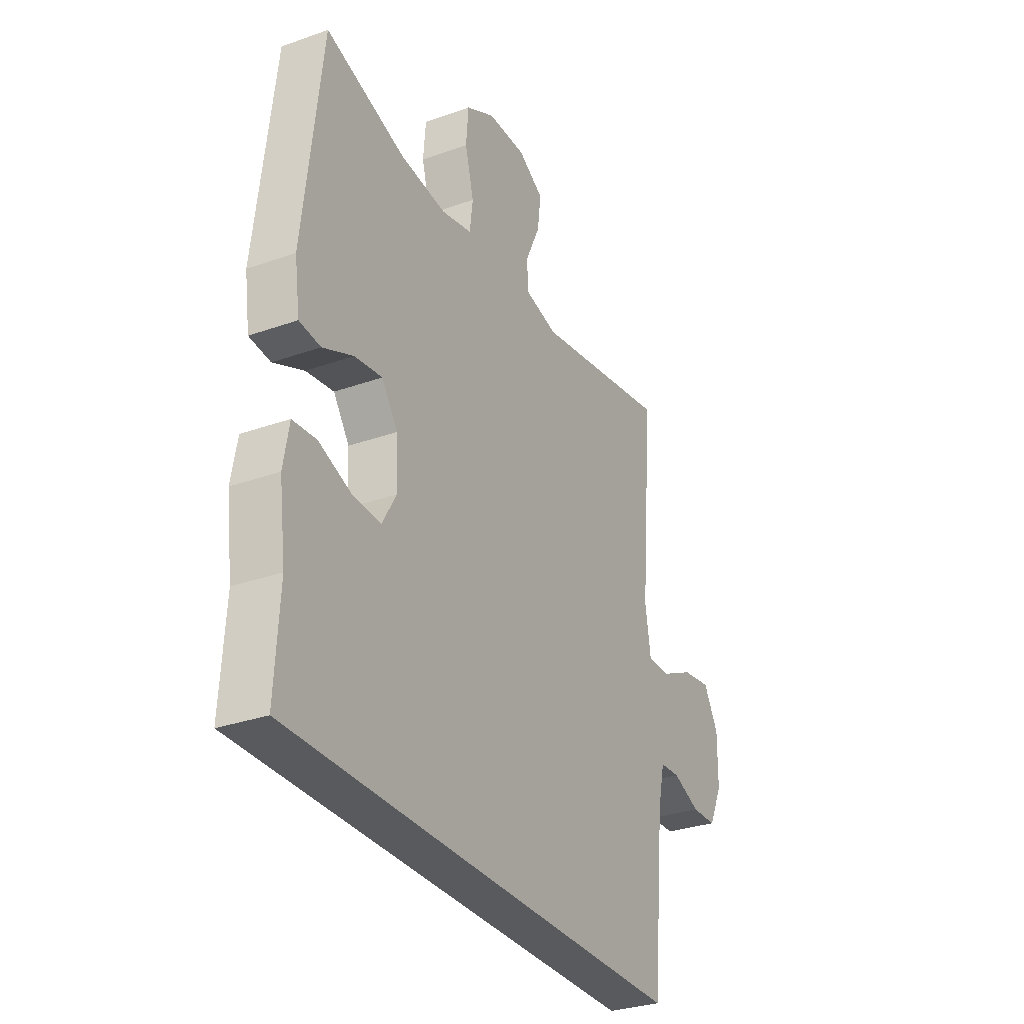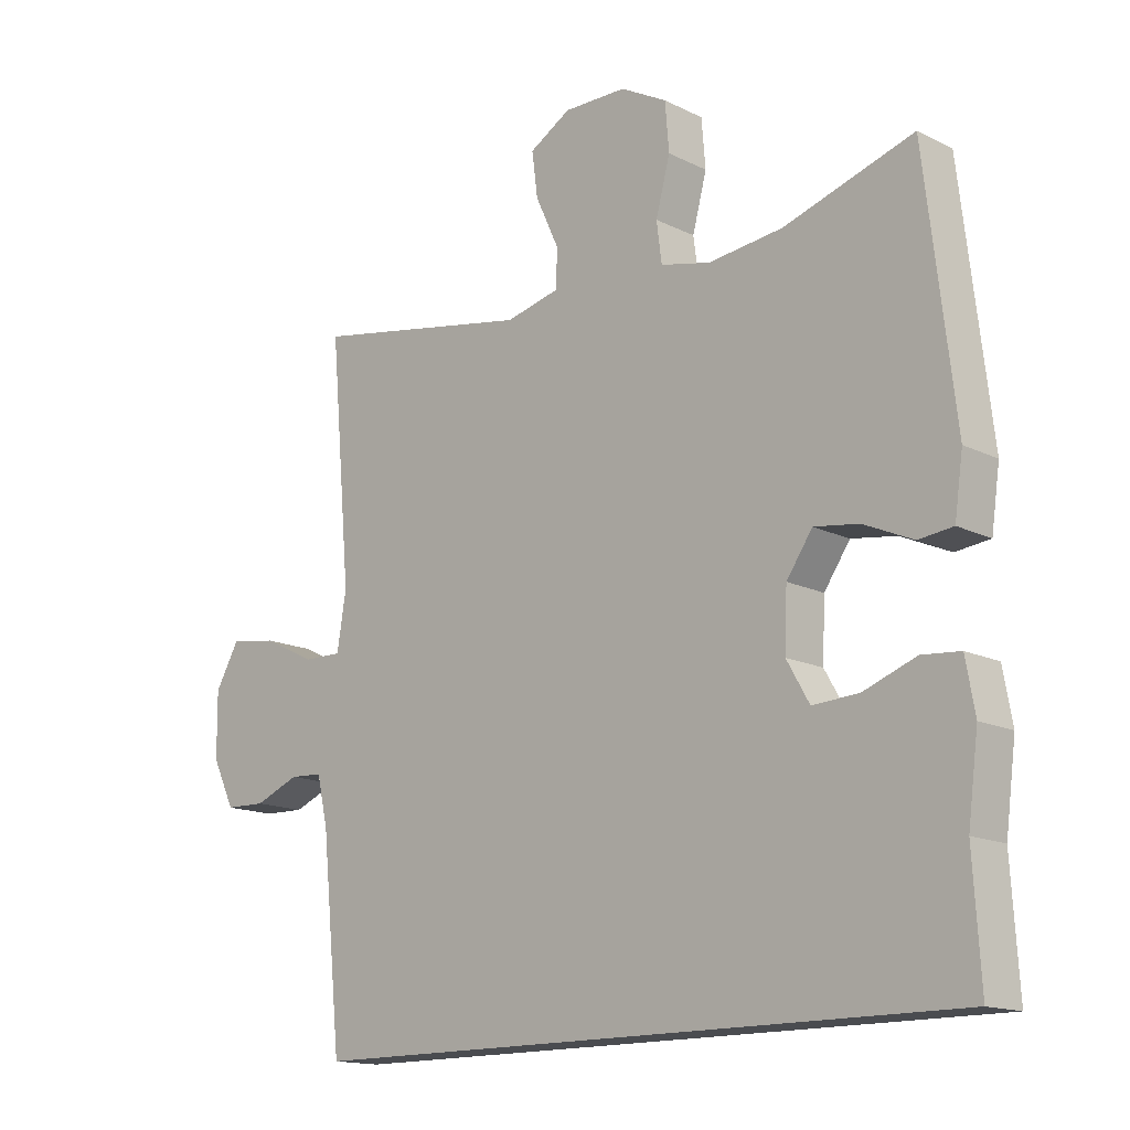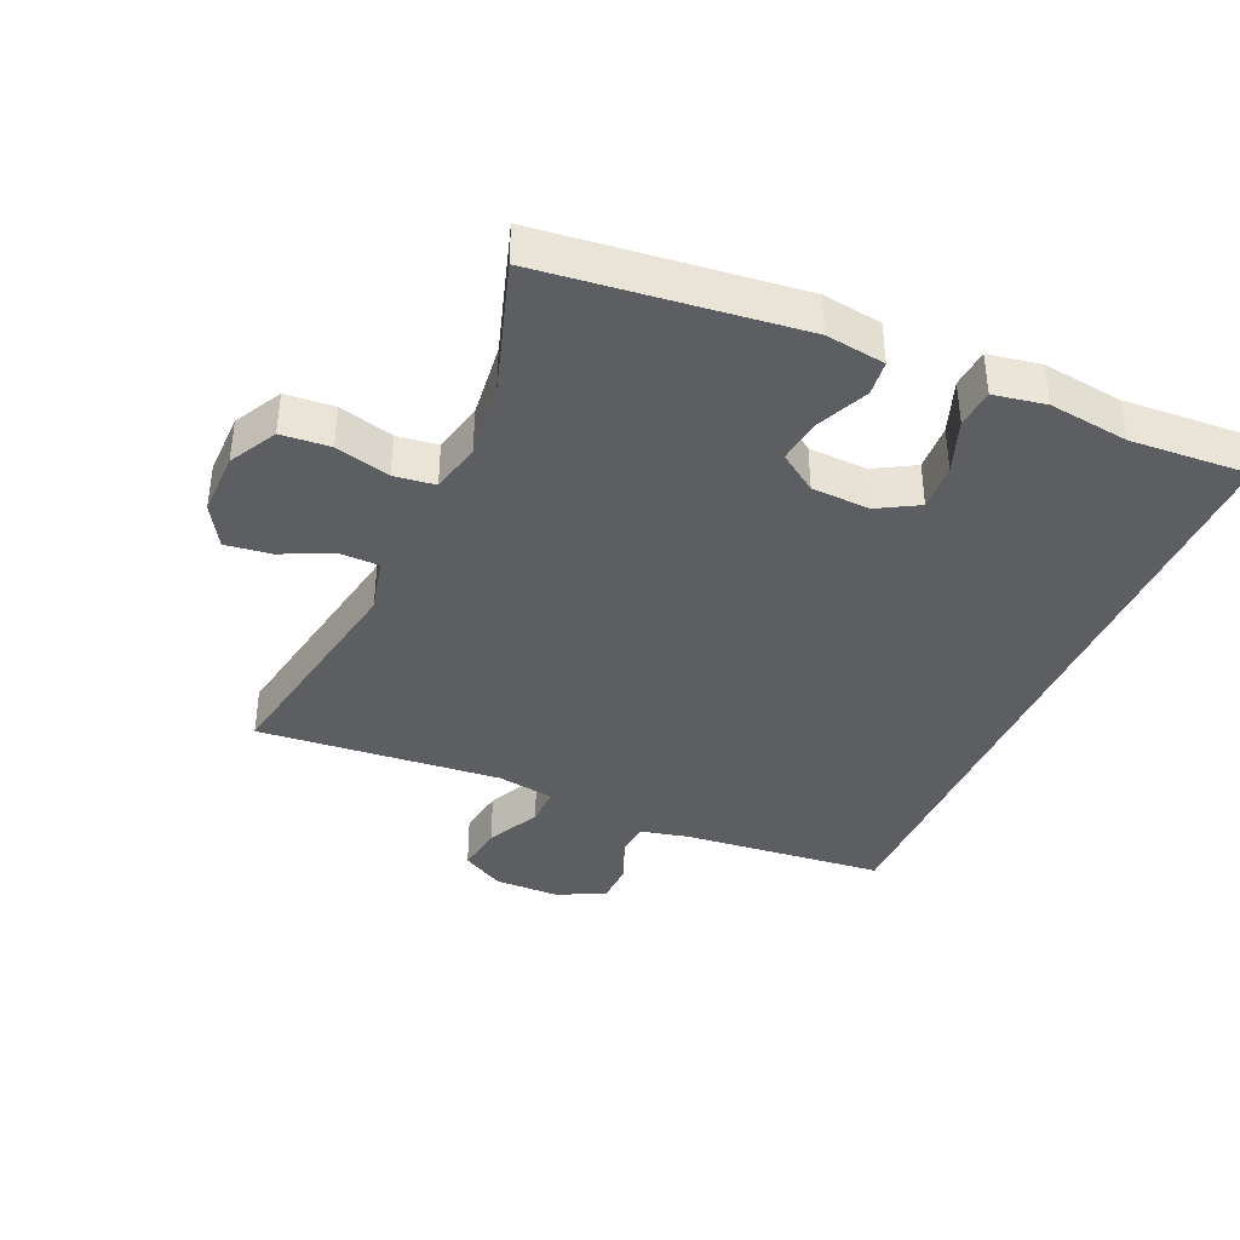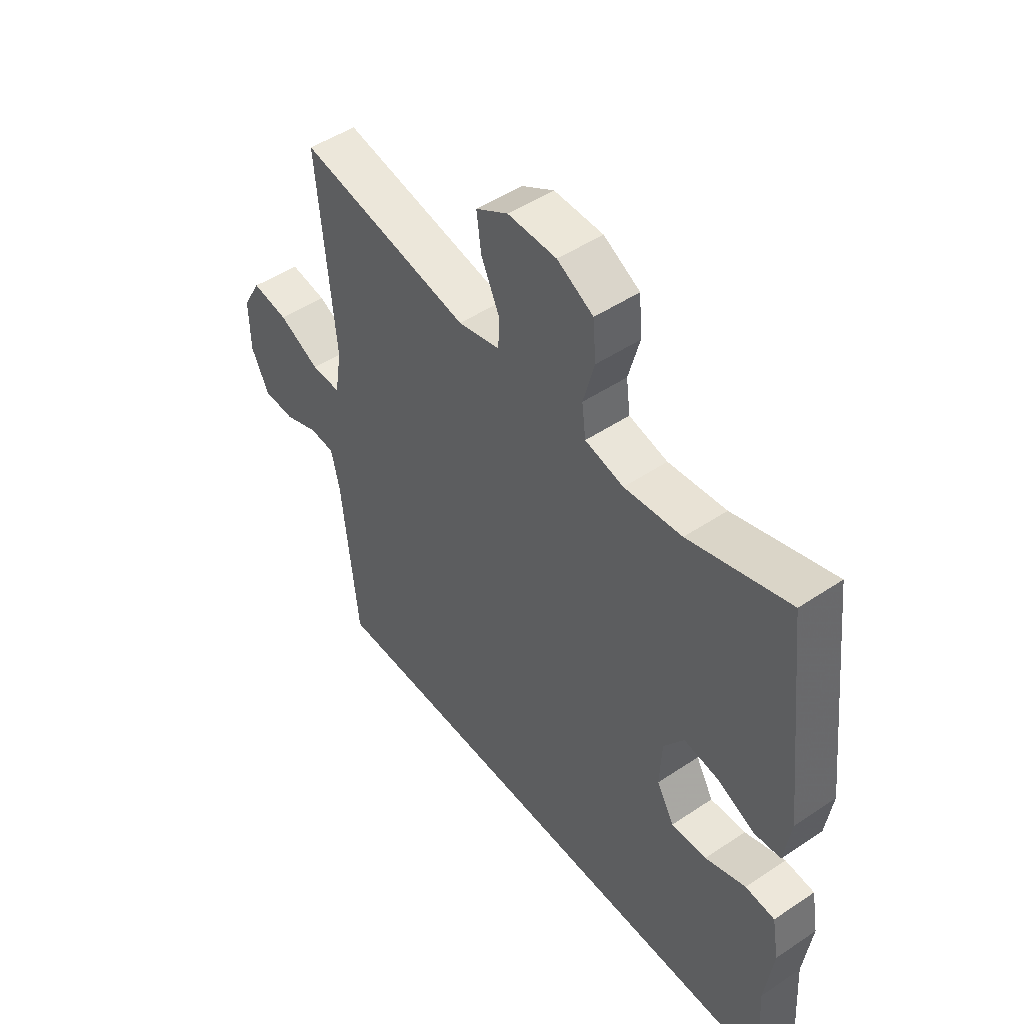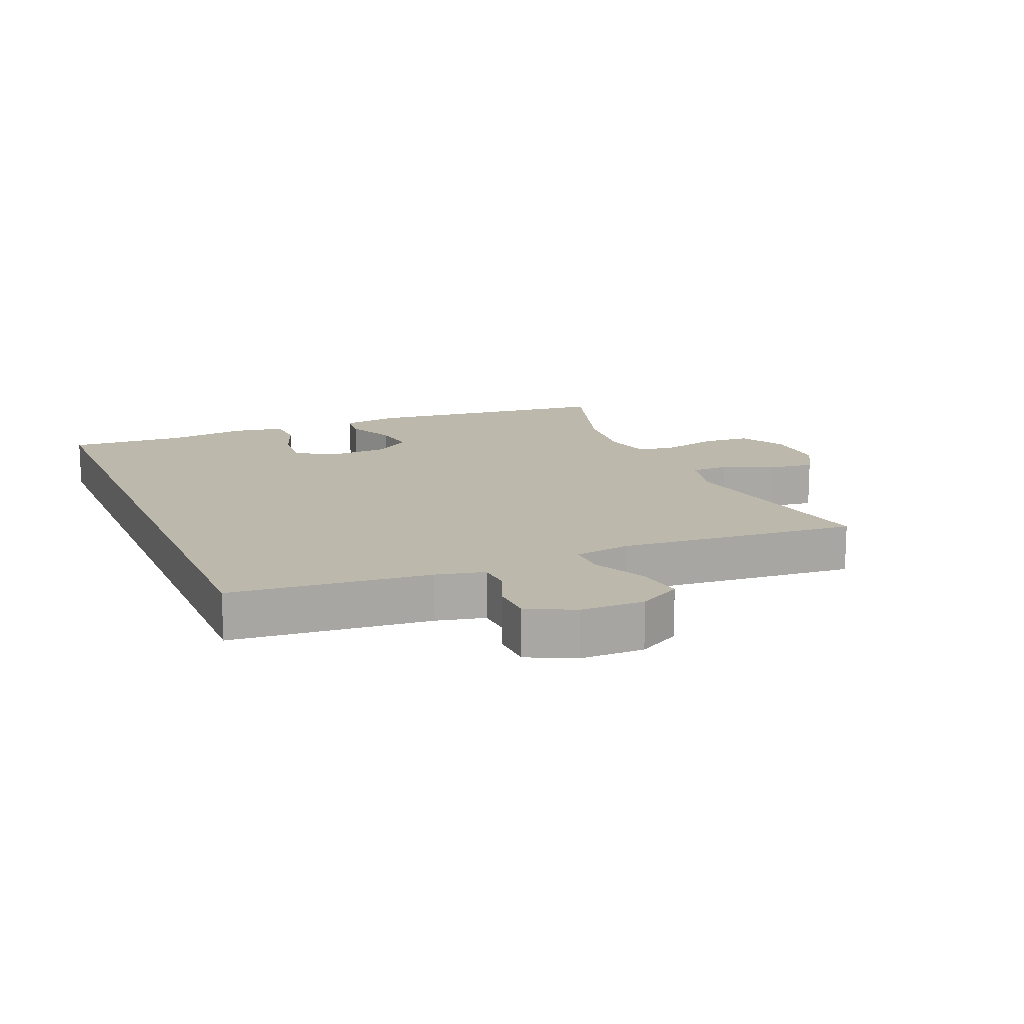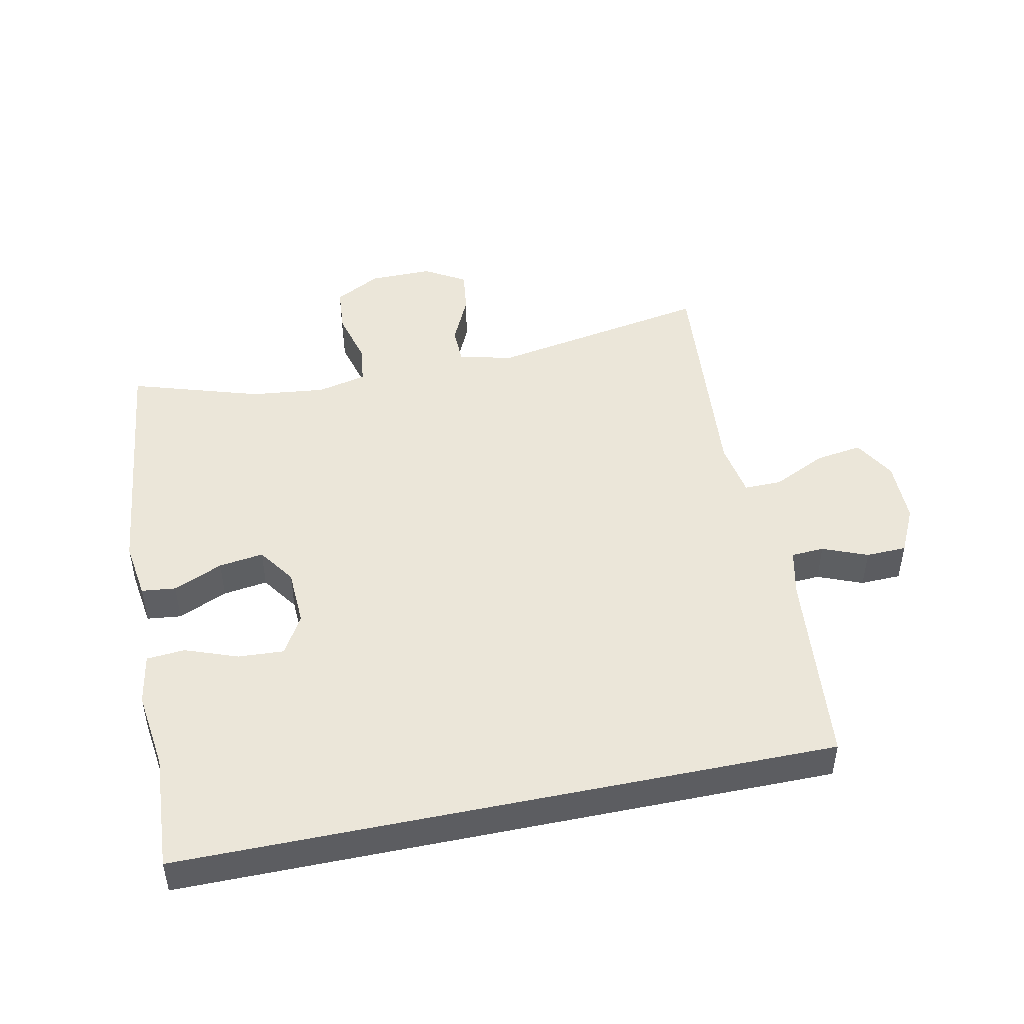
<metadata>
{"format":"obj","ext":"obj","renderer":"f3d","projection":"perspective","resolution":1024,"background":"white","views":[{"elev":-30.9,"azim":117.0,"up":"+Z"},{"elev":-15.1,"azim":43.6,"up":"+Z"},{"elev":-38.8,"azim":66.3,"up":"+Y"},{"elev":48.8,"azim":53.3,"up":"+Z"},{"elev":14.8,"azim":-112.9,"up":"+Y"},{"elev":47.3,"azim":168.2,"up":"+Y"}]}
</metadata>
<code>
v 0.5 0.07 0.5
v 0.545 0.07 0.112
v 0.532 0.07 0.022
v 0.479 0.07 0.016
v 0.403 0.07 0.05
v 0.334 0.07 0.06
v 0.294 0.07 0.002
v 0.29 0.07 -0.087
v 0.325 0.07 -0.148
v 0.396 0.07 -0.144
v 0.477 0.07 -0.114
v 0.536 0.07 -0.119
v 0.55 0.07 -0.198
v 0.534 0.07 -0.32
v 0.545 0.07 -0.5
v -0.465 0.07 -0.5
v -0.496 0.07 -0.193
v -0.513 0.07 -0.118
v -0.564 0.07 -0.115
v -0.633 0.07 -0.143
v -0.696 0.07 -0.141
v -0.731 0.07 -0.069
v -0.732 0.07 0.03
v -0.695 0.07 0.095
v -0.622 0.07 0.084
v -0.54 0.07 0.044
v -0.481 0.07 0.043
v -0.467 0.07 0.13
v -0.5 0.07 0.5
v -0.157 0.07 0.437
v -0.073 0.07 0.457
v -0.072 0.07 0.516
v -0.108 0.07 0.594
v -0.117 0.07 0.663
v -0.053 0.07 0.701
v 0.044 0.07 0.7
v 0.116 0.07 0.661
v 0.122 0.07 0.587
v 0.1 0.07 0.504
v 0.108 0.07 0.442
v 0.185 0.07 0.424
v 0.3 0.07 0.437
v 0.5 0 0.5
v 0.545 0 0.112
v 0.532 0 0.022
v 0.479 0 0.016
v 0.403 0 0.05
v 0.334 0 0.06
v 0.294 0 0.002
v 0.29 0 -0.087
v 0.325 0 -0.148
v 0.396 0 -0.144
v 0.477 0 -0.114
v 0.536 0 -0.119
v 0.55 0 -0.198
v 0.534 0 -0.32
v 0.545 0 -0.5
v -0.465 0 -0.5
v -0.496 0 -0.193
v -0.513 0 -0.118
v -0.564 0 -0.115
v -0.633 0 -0.143
v -0.696 0 -0.141
v -0.731 0 -0.069
v -0.732 0 0.03
v -0.695 0 0.095
v -0.622 0 0.084
v -0.54 0 0.044
v -0.481 0 0.043
v -0.467 0 0.13
v -0.5 0 0.5
v -0.157 0 0.437
v -0.073 0 0.457
v -0.072 0 0.516
v -0.108 0 0.594
v -0.117 0 0.663
v -0.053 0 0.701
v 0.044 0 0.7
v 0.116 0 0.661
v 0.122 0 0.587
v 0.1 0 0.504
v 0.108 0 0.442
v 0.185 0 0.424
v 0.3 0 0.437
f 37 38 39
f 36 37 39
f 35 36 39
f 34 35 39
f 33 34 39
f 32 33 39
f 31 32 39 40
f 30 31 40 41
f 28 29 30
f 27 28 30 41
f 24 25 26
f 23 24 26
f 22 23 26
f 21 22 26
f 20 21 26
f 19 20 26
f 18 19 26 27
f 27 41 42
f 18 27 42
f 17 18 42
f 14 15 16 17
f 12 13 14
f 11 12 14
f 10 11 14
f 9 10 14
f 3 4 5
f 2 3 5
f 1 2 5
f 42 1 5
f 42 5 6
f 17 42 6 7
f 9 14 17
f 8 9 17
f 7 8 17
f 81 80 79
f 81 79 78
f 81 78 77
f 81 77 76
f 81 76 75
f 81 75 74
f 82 81 74 73
f 83 82 73 72
f 72 71 70
f 83 72 70 69
f 68 67 66
f 68 66 65
f 68 65 64
f 68 64 63
f 68 63 62
f 68 62 61
f 69 68 61 60
f 84 83 69
f 84 69 60
f 84 60 59
f 59 58 57 56
f 56 55 54
f 56 54 53
f 56 53 52
f 56 52 51
f 47 46 45
f 47 45 44
f 47 44 43
f 47 43 84
f 48 47 84
f 49 48 84 59
f 59 56 51
f 59 51 50
f 59 50 49
f 1 43 44 2
f 2 44 45 3
f 3 45 46 4
f 4 46 47 5
f 5 47 48 6
f 6 48 49 7
f 7 49 50 8
f 8 50 51 9
f 9 51 52 10
f 10 52 53 11
f 11 53 54 12
f 12 54 55 13
f 13 55 56 14
f 14 56 57 15
f 15 57 58 16
f 16 58 59 17
f 17 59 60 18
f 18 60 61 19
f 19 61 62 20
f 20 62 63 21
f 21 63 64 22
f 22 64 65 23
f 23 65 66 24
f 24 66 67 25
f 25 67 68 26
f 26 68 69 27
f 27 69 70 28
f 28 70 71 29
f 29 71 72 30
f 30 72 73 31
f 31 73 74 32
f 32 74 75 33
f 33 75 76 34
f 34 76 77 35
f 35 77 78 36
f 36 78 79 37
f 37 79 80 38
f 38 80 81 39
f 39 81 82 40
f 40 82 83 41
f 41 83 84 42
f 42 84 43 1

</code>
